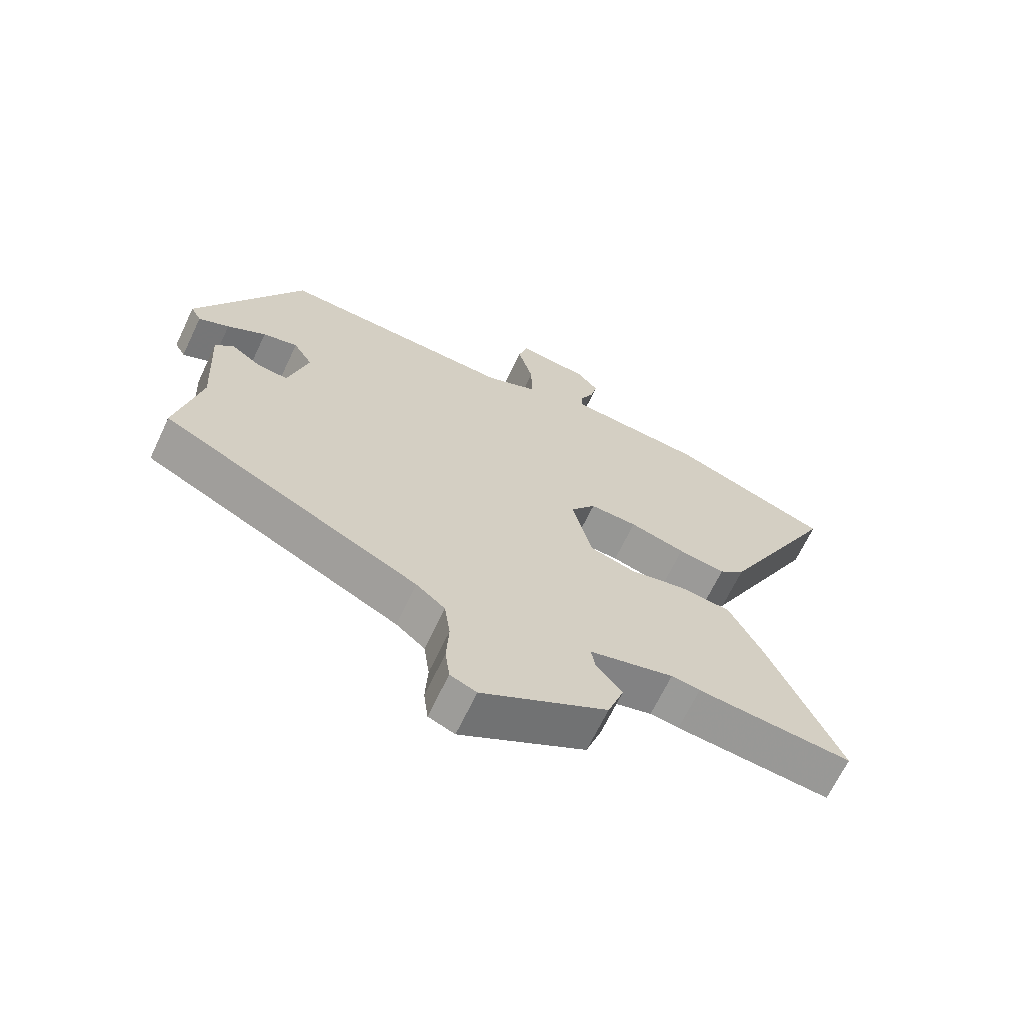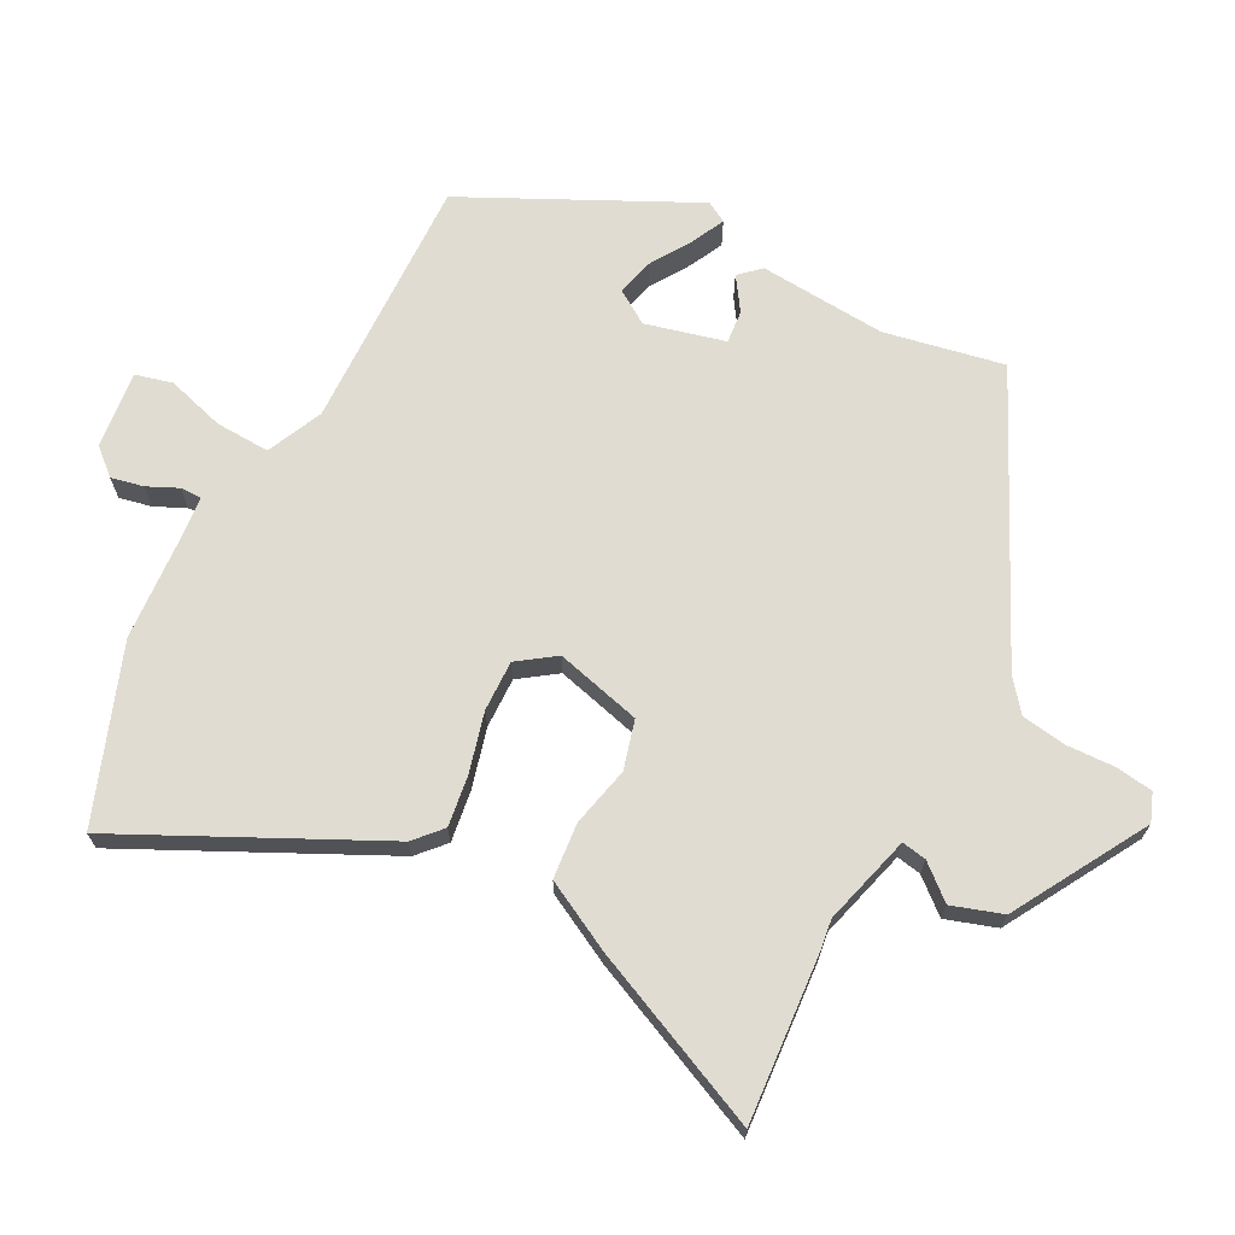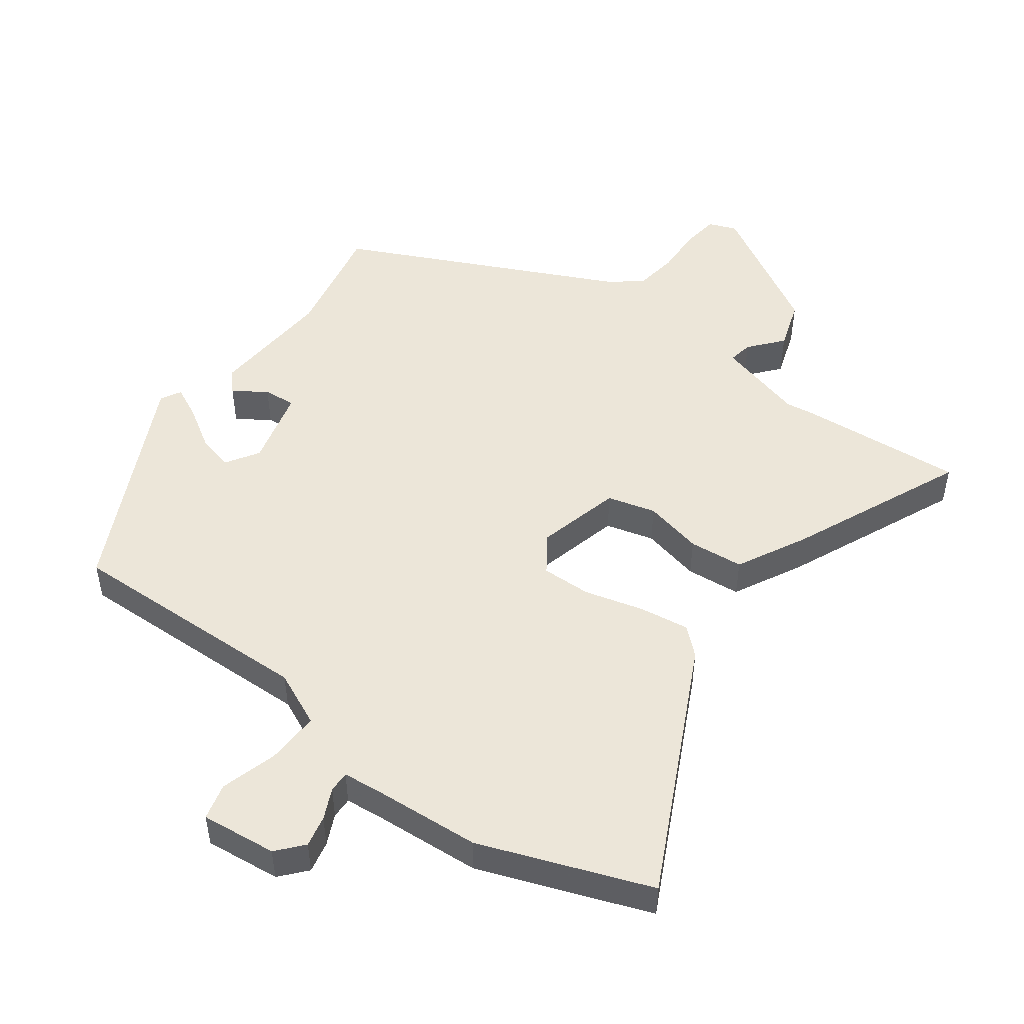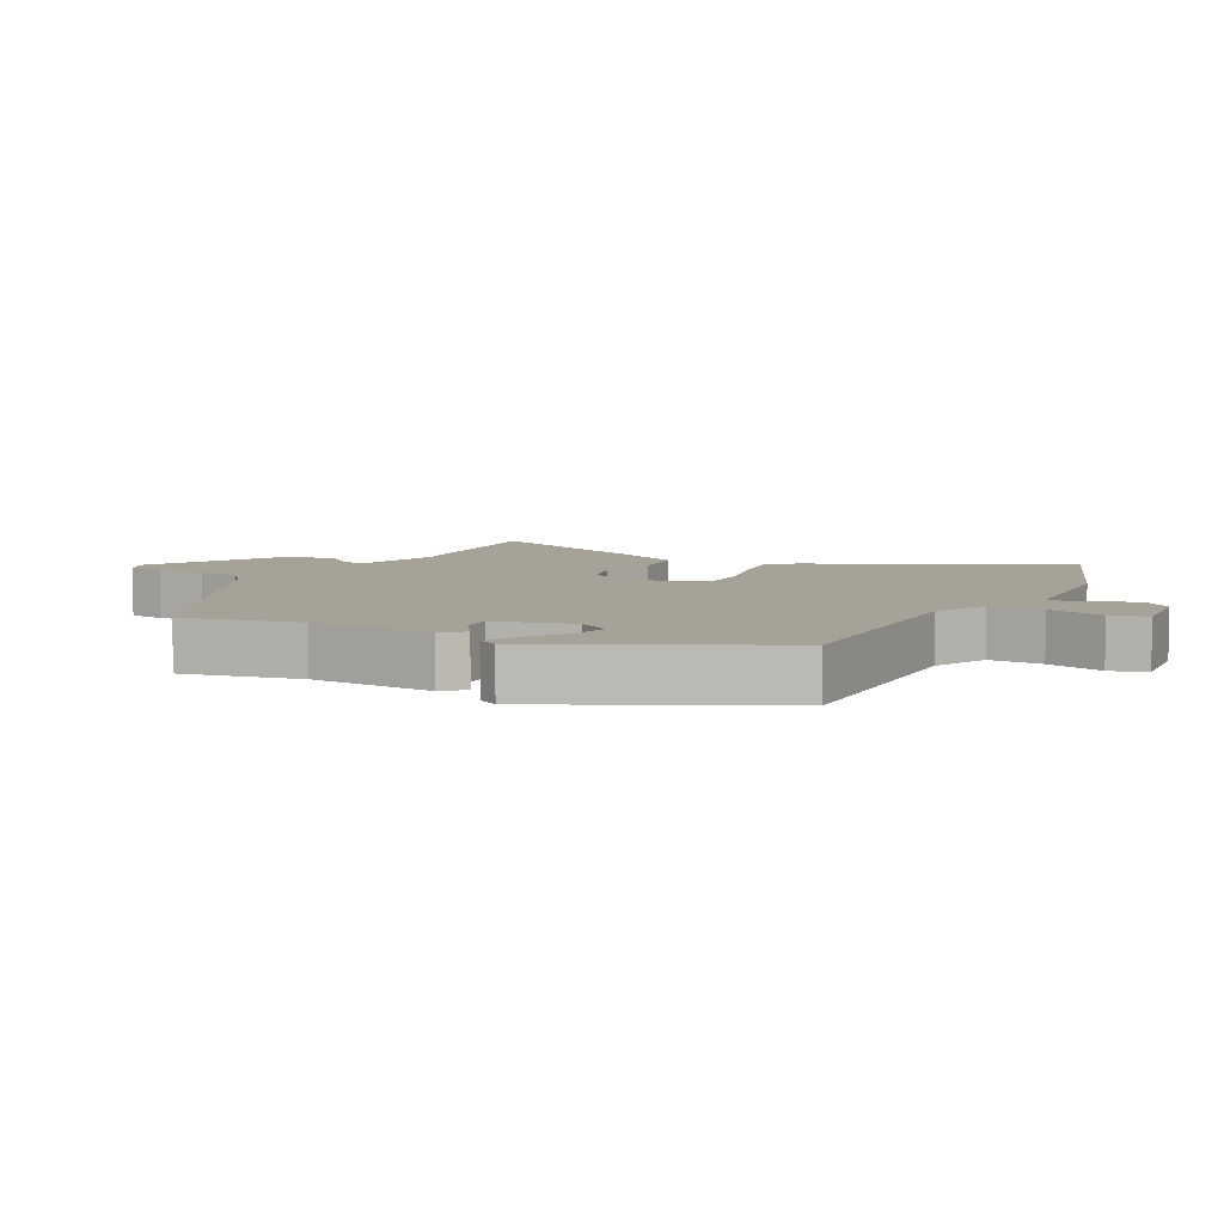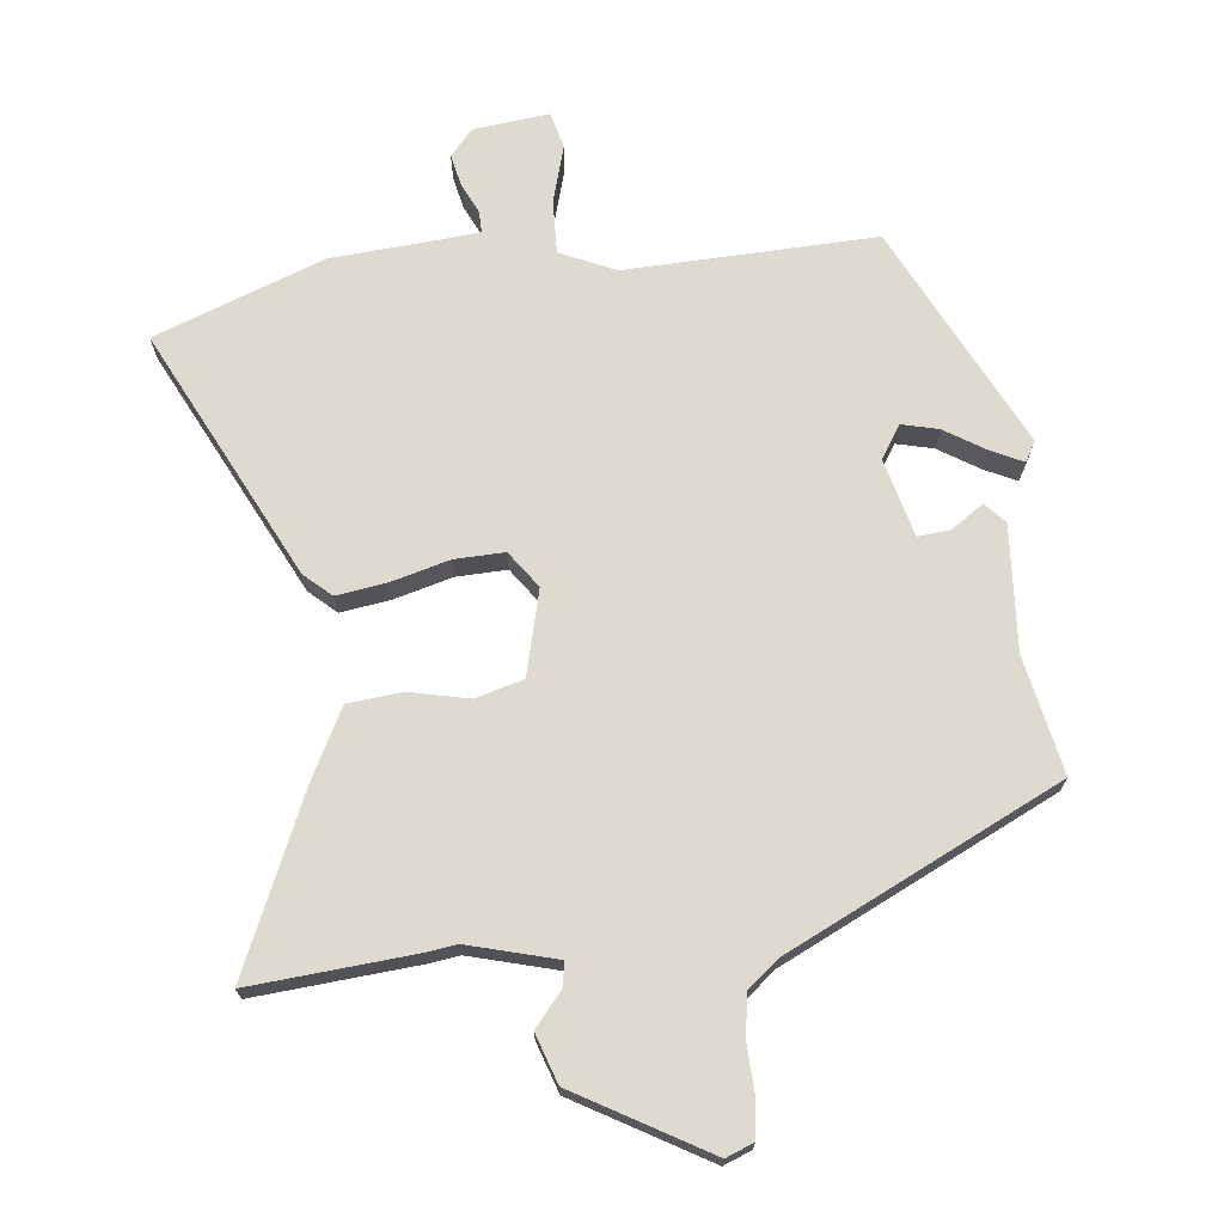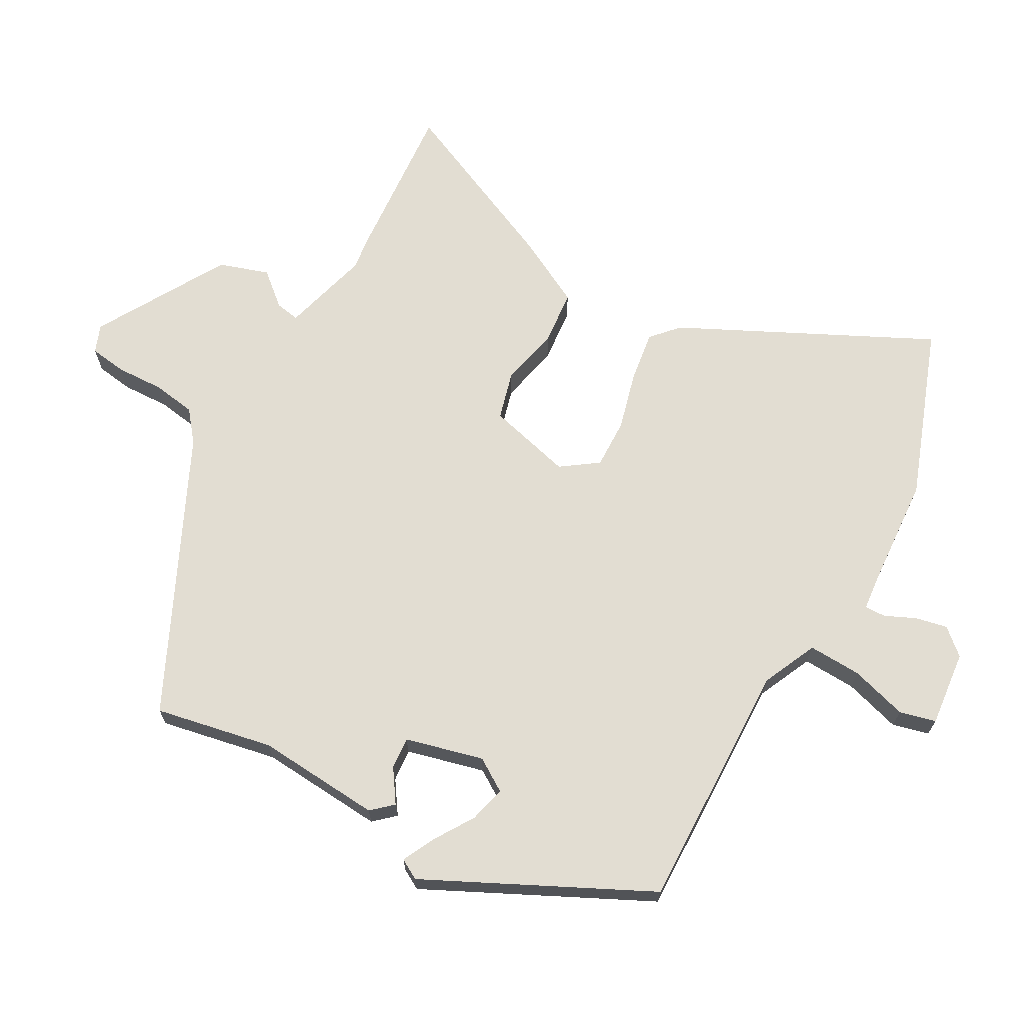
<metadata>
{"format":"obj","ext":"obj","renderer":"f3d","projection":"perspective","resolution":1024,"background":"white","views":[{"elev":-67.0,"azim":-25.4,"up":"+Z"},{"elev":69.1,"azim":118.5,"up":"+Y"},{"elev":49.5,"azim":37.1,"up":"+Y"},{"elev":6.6,"azim":-61.3,"up":"+Y"},{"elev":70.8,"azim":174.3,"up":"+Y"},{"elev":68.3,"azim":-60.0,"up":"+Y"}]}
</metadata>
<code>
v -0.499 0.07 -0.337
v -0.461 0.07 -0.159
v -0.472 0.07 0.031
v -0.443 0.07 0.062
v -0.394 0.07 0.028
v -0.345 0.07 0.023
v -0.313 0.07 0.141
v -0.344 0.07 0.191
v -0.4 0.07 0.178
v -0.462 0.07 0.14
v -0.511 0.07 0.117
v -0.528 0.07 0.148
v -0.358 0.07 0.482
v 0.022 0.07 0.466
v 0.106 0.07 0.503
v 0.104 0.07 0.584
v 0.08 0.07 0.671
v 0.095 0.07 0.726
v 0.21 0.07 0.712
v 0.244 0.07 0.672
v 0.233 0.07 0.624
v 0.211 0.07 0.578
v 0.21 0.07 0.546
v 0.263 0.07 0.54
v 0.432 0.07 0.526
v 0.689 0.07 0.427
v 0.498 0.07 0.052
v 0.457 0.07 0.016
v 0.381 0.07 0.028
v 0.292 0.07 0.053
v 0.216 0.07 0.056
v 0.176 0.07 0.001
v 0.207 0.07 -0.128
v 0.28 0.07 -0.149
v 0.37 0.07 -0.13
v 0.453 0.07 -0.139
v 0.506 0.07 -0.244
v 0.62 0.07 -0.511
v 0.372 0.07 -0.488
v 0.326 0.07 -0.481
v 0.191 0.07 -0.516
v 0.197 0.07 -0.553
v 0.239 0.07 -0.604
v 0.213 0.07 -0.679
v 0.013 0.07 -0.791
v -0.029 0.07 -0.774
v -0.036 0.07 -0.718
v -0.032 0.07 -0.645
v -0.041 0.07 -0.579
v -0.087 0.07 -0.541
v -0.499 0 -0.337
v -0.461 0 -0.159
v -0.472 0 0.031
v -0.443 0 0.062
v -0.394 0 0.028
v -0.345 0 0.023
v -0.313 0 0.141
v -0.344 0 0.191
v -0.4 0 0.178
v -0.462 0 0.14
v -0.511 0 0.117
v -0.528 0 0.148
v -0.358 0 0.482
v 0.022 0 0.466
v 0.106 0 0.503
v 0.104 0 0.584
v 0.08 0 0.671
v 0.095 0 0.726
v 0.21 0 0.712
v 0.244 0 0.672
v 0.233 0 0.624
v 0.211 0 0.578
v 0.21 0 0.546
v 0.263 0 0.54
v 0.432 0 0.526
v 0.689 0 0.427
v 0.498 0 0.052
v 0.457 0 0.016
v 0.381 0 0.028
v 0.292 0 0.053
v 0.216 0 0.056
v 0.176 0 0.001
v 0.207 0 -0.128
v 0.28 0 -0.149
v 0.37 0 -0.13
v 0.453 0 -0.139
v 0.506 0 -0.244
v 0.62 0 -0.511
v 0.372 0 -0.488
v 0.326 0 -0.481
v 0.191 0 -0.516
v 0.197 0 -0.553
v 0.239 0 -0.604
v 0.213 0 -0.679
v 0.013 0 -0.791
v -0.029 0 -0.774
v -0.036 0 -0.718
v -0.032 0 -0.645
v -0.041 0 -0.579
v -0.087 0 -0.541
f 46 47 48
f 45 46 48
f 44 45 48
f 43 44 48
f 42 43 48
f 41 42 48 49
f 38 39 40
f 37 38 40
f 36 37 40
f 35 36 40
f 34 35 40
f 33 34 40 41
f 41 49 50
f 33 41 50
f 32 33 50
f 28 29 30
f 27 28 30
f 26 27 30
f 25 26 30
f 24 25 30
f 23 24 30 31
f 20 21 22
f 19 20 22
f 18 19 22
f 17 18 22
f 16 17 22
f 15 16 22 23
f 23 31 32
f 15 23 32
f 14 15 32
f 12 13 14
f 11 12 14
f 10 11 14
f 9 10 14
f 2 3 4 5
f 2 5 6
f 1 2 6
f 50 1 6
f 32 50 6 7
f 14 32 7 8
f 8 9 14
f 98 97 96
f 98 96 95
f 98 95 94
f 98 94 93
f 98 93 92
f 99 98 92 91
f 90 89 88
f 90 88 87
f 90 87 86
f 90 86 85
f 90 85 84
f 91 90 84 83
f 100 99 91
f 100 91 83
f 100 83 82
f 80 79 78
f 80 78 77
f 80 77 76
f 80 76 75
f 80 75 74
f 81 80 74 73
f 72 71 70
f 72 70 69
f 72 69 68
f 72 68 67
f 72 67 66
f 73 72 66 65
f 82 81 73
f 82 73 65
f 82 65 64
f 64 63 62
f 64 62 61
f 64 61 60
f 64 60 59
f 55 54 53 52
f 56 55 52
f 56 52 51
f 56 51 100
f 57 56 100 82
f 58 57 82 64
f 64 59 58
f 1 51 52 2
f 2 52 53 3
f 3 53 54 4
f 4 54 55 5
f 5 55 56 6
f 6 56 57 7
f 7 57 58 8
f 8 58 59 9
f 9 59 60 10
f 10 60 61 11
f 11 61 62 12
f 12 62 63 13
f 13 63 64 14
f 14 64 65 15
f 15 65 66 16
f 16 66 67 17
f 17 67 68 18
f 18 68 69 19
f 19 69 70 20
f 20 70 71 21
f 21 71 72 22
f 22 72 73 23
f 23 73 74 24
f 24 74 75 25
f 25 75 76 26
f 26 76 77 27
f 27 77 78 28
f 28 78 79 29
f 29 79 80 30
f 30 80 81 31
f 31 81 82 32
f 32 82 83 33
f 33 83 84 34
f 34 84 85 35
f 35 85 86 36
f 36 86 87 37
f 37 87 88 38
f 38 88 89 39
f 39 89 90 40
f 40 90 91 41
f 41 91 92 42
f 42 92 93 43
f 43 93 94 44
f 44 94 95 45
f 45 95 96 46
f 46 96 97 47
f 47 97 98 48
f 48 98 99 49
f 49 99 100 50
f 50 100 51 1

</code>
